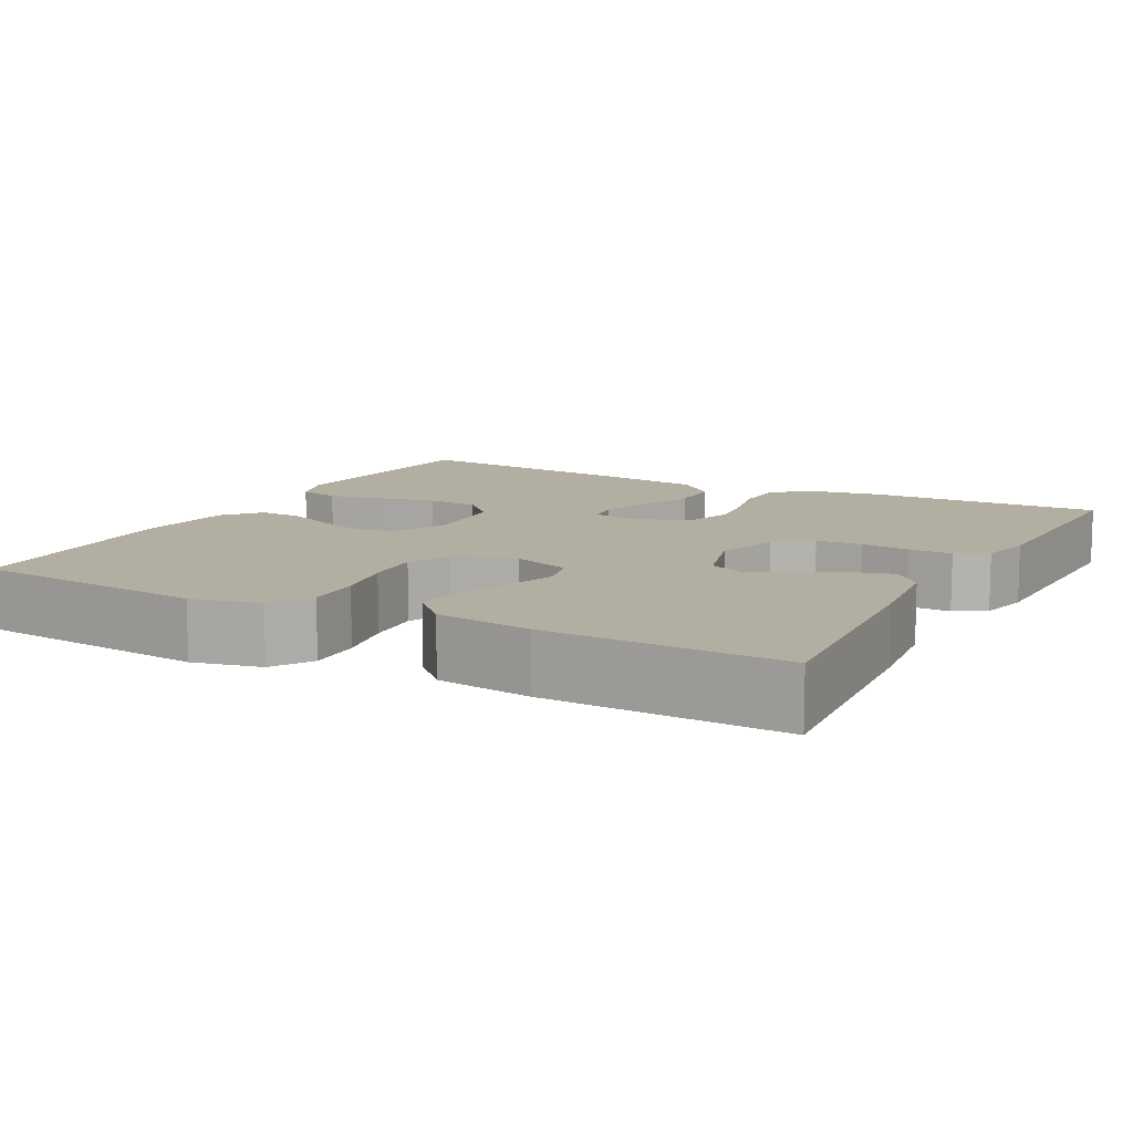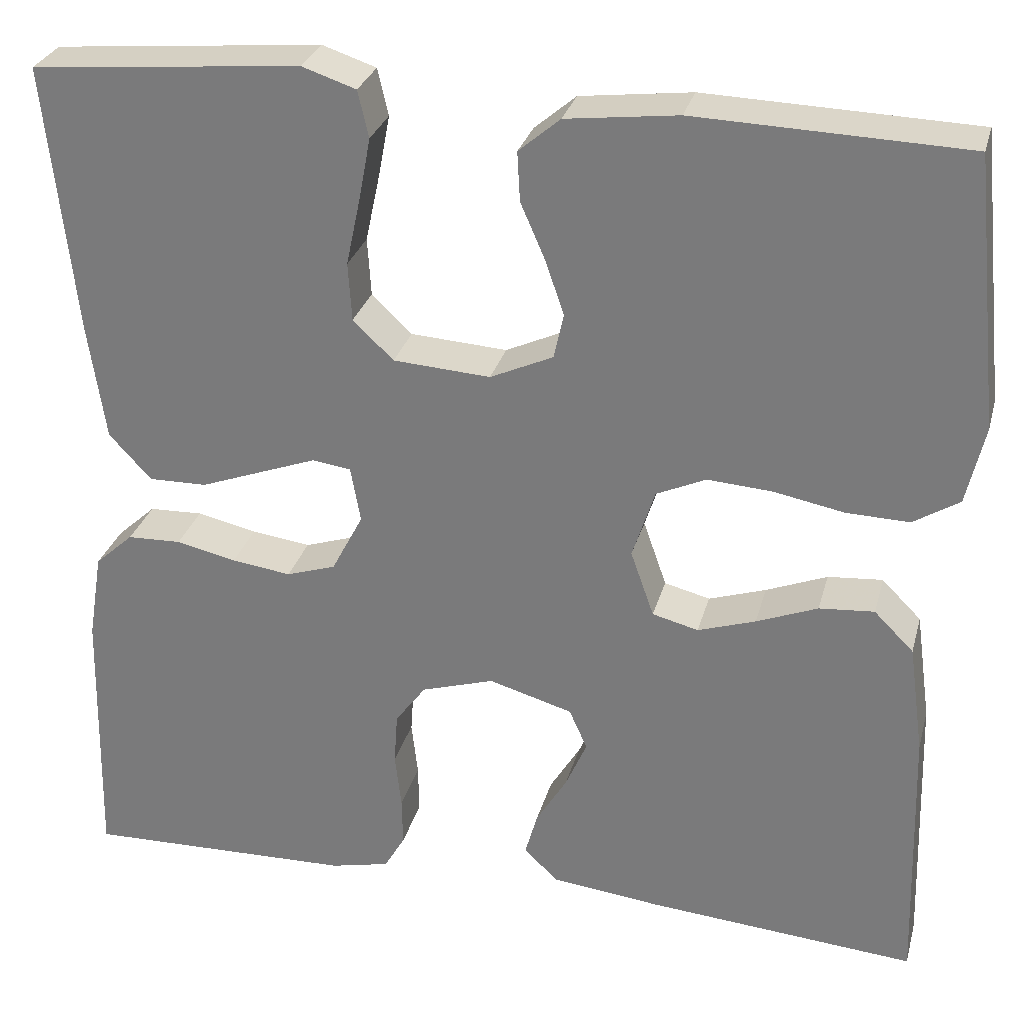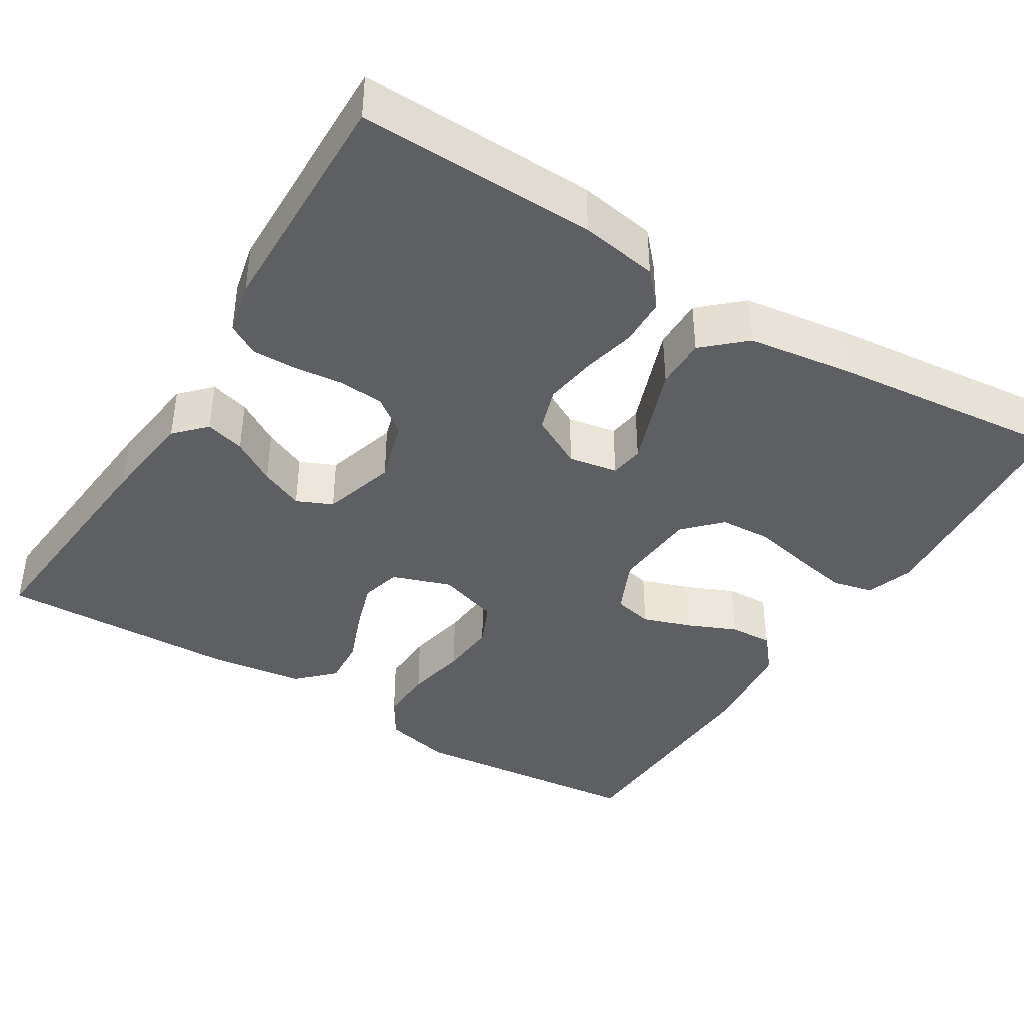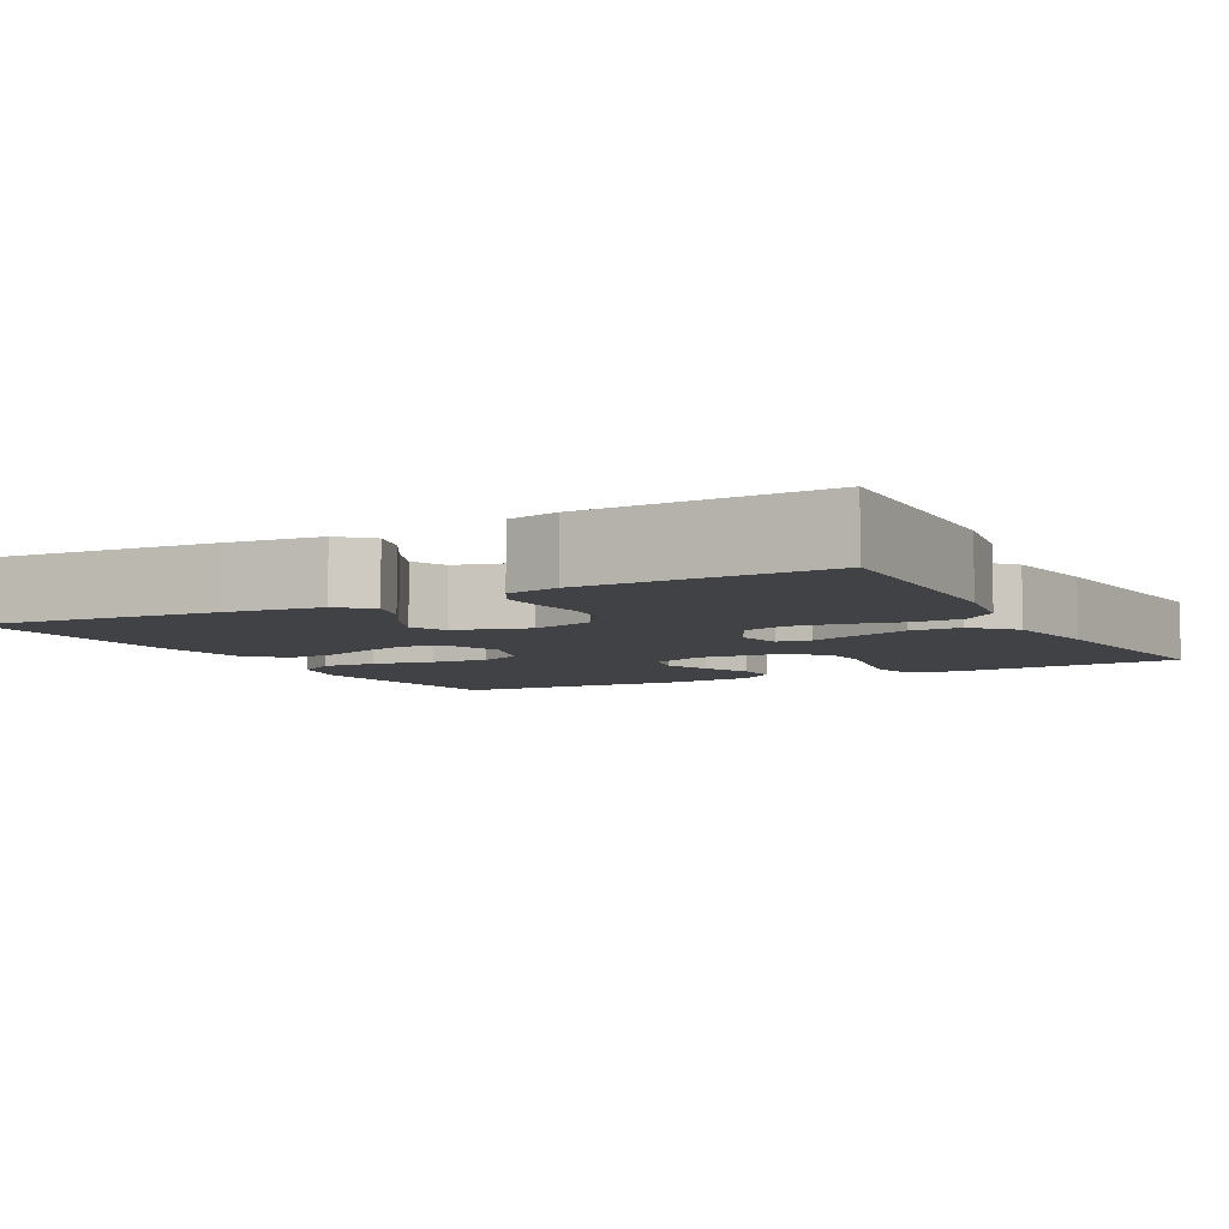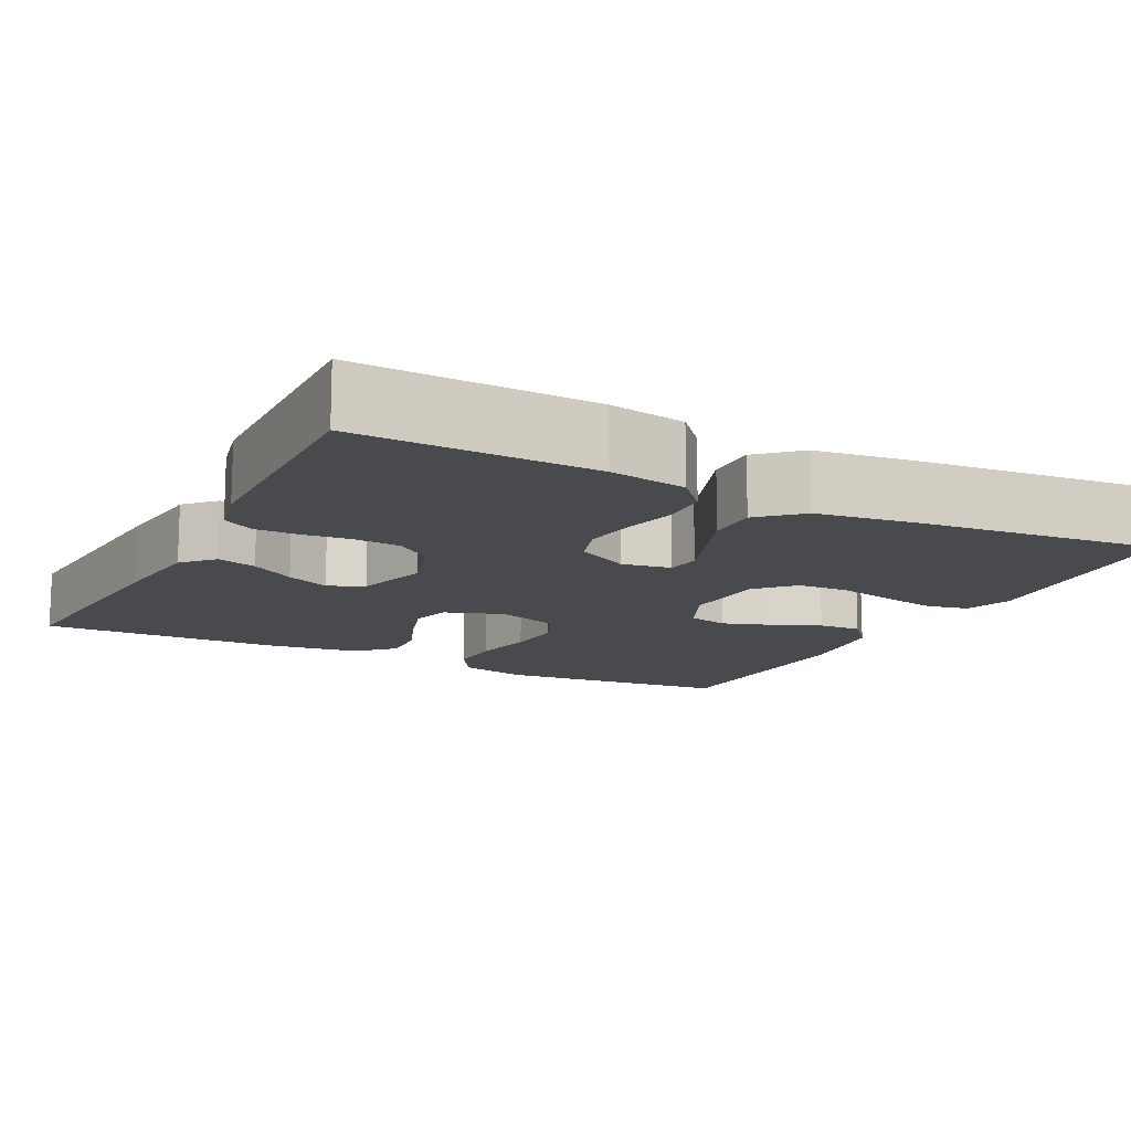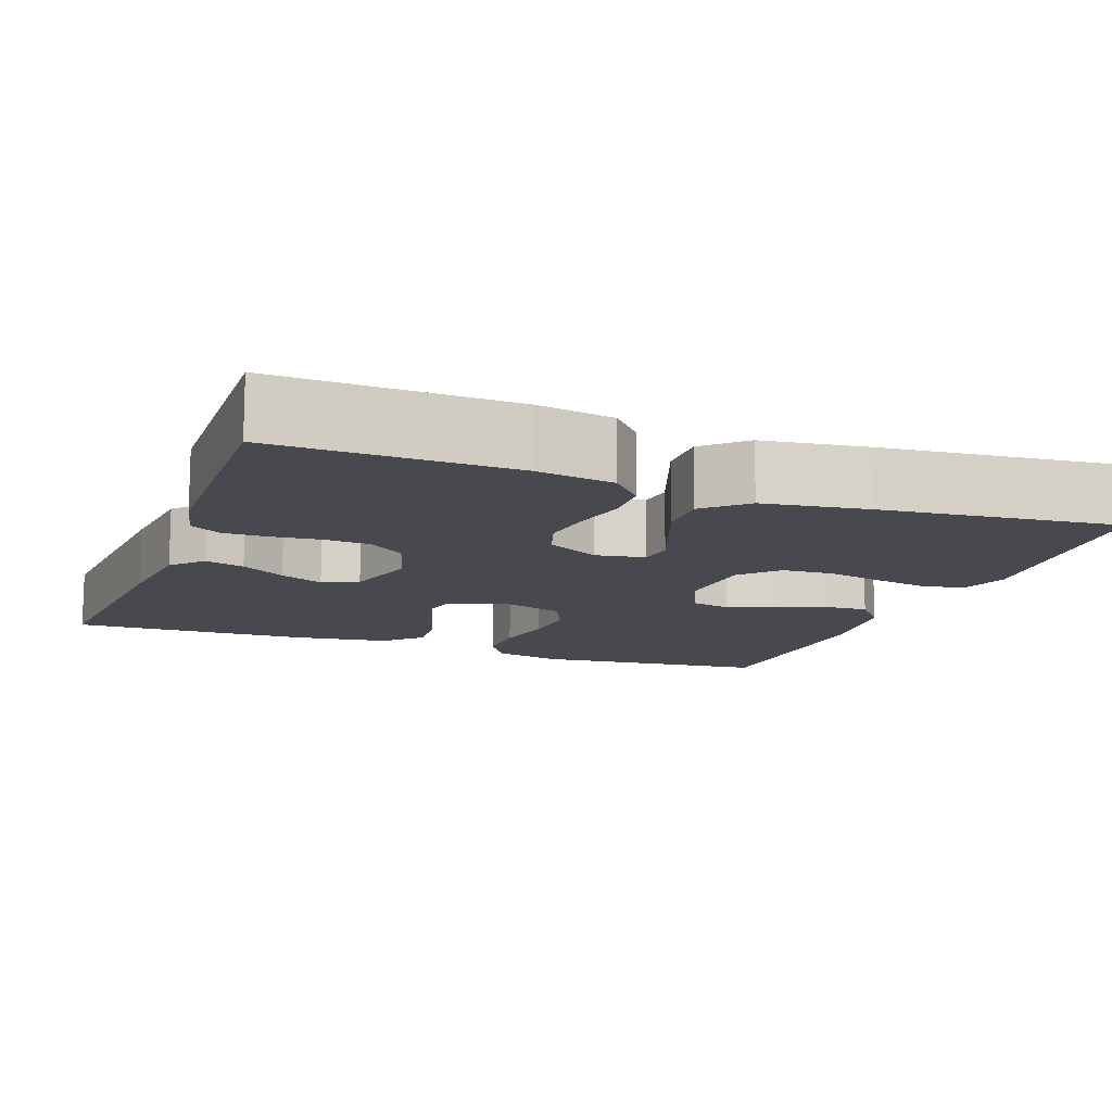
<metadata>
{"format":"obj","ext":"obj","renderer":"f3d","projection":"perspective","resolution":1024,"background":"white","views":[{"elev":10.8,"azim":118.1,"up":"+Y"},{"elev":29.0,"azim":14.4,"up":"+Z"},{"elev":-40.2,"azim":-121.9,"up":"+Y"},{"elev":-6.2,"azim":-151.7,"up":"+Y"},{"elev":-13.4,"azim":-117.3,"up":"+Y"},{"elev":-12.6,"azim":-110.4,"up":"+Y"}]}
</metadata>
<code>
v 0.5 0.07 0.5
v 0.531 0.07 0.2
v 0.511 0.07 0.113
v 0.46 0.07 0.081
v 0.39 0.07 0.083
v 0.312 0.07 0.098
v 0.24 0.07 0.103
v 0.185 0.07 0.078
v 0.16 0.07 0
v 0.186 0.07 -0.074
v 0.237 0.07 -0.087
v 0.301 0.07 -0.066
v 0.369 0.07 -0.039
v 0.43 0.07 -0.034
v 0.474 0.07 -0.078
v 0.491 0.07 -0.2
v 0.5 0.07 -0.5
v 0.2 0.07 -0.475
v 0.079 0.07 -0.461
v 0.041 0.07 -0.425
v 0.055 0.07 -0.375
v 0.089 0.07 -0.319
v 0.113 0.07 -0.264
v 0.093 0.07 -0.219
v 0 0.07 -0.192
v -0.081 0.07 -0.217
v -0.115 0.07 -0.263
v -0.119 0.07 -0.321
v -0.112 0.07 -0.383
v -0.111 0.07 -0.438
v -0.134 0.07 -0.478
v -0.2 0.07 -0.493
v -0.5 0.07 -0.5
v -0.493 0.07 -0.2
v -0.477 0.07 -0.102
v -0.434 0.07 -0.063
v -0.374 0.07 -0.061
v -0.307 0.07 -0.076
v -0.241 0.07 -0.085
v -0.186 0.07 -0.067
v -0.151 0.07 0
v -0.162 0.07 0.062
v -0.205 0.07 0.068
v -0.267 0.07 0.045
v -0.337 0.07 0.019
v -0.402 0.07 0.018
v -0.449 0.07 0.069
v -0.468 0.07 0.2
v -0.5 0.07 0.5
v -0.2 0.07 0.527
v -0.14 0.07 0.507
v -0.128 0.07 0.455
v -0.141 0.07 0.386
v -0.157 0.07 0.311
v -0.153 0.07 0.246
v -0.108 0.07 0.203
v 0 0.07 0.196
v 0.07 0.07 0.228
v 0.081 0.07 0.278
v 0.06 0.07 0.339
v 0.033 0.07 0.401
v 0.03 0.07 0.456
v 0.076 0.07 0.495
v 0.2 0.07 0.51
v 0.5 0 0.5
v 0.531 0 0.2
v 0.511 0 0.113
v 0.46 0 0.081
v 0.39 0 0.083
v 0.312 0 0.098
v 0.24 0 0.103
v 0.185 0 0.078
v 0.16 0 0
v 0.186 0 -0.074
v 0.237 0 -0.087
v 0.301 0 -0.066
v 0.369 0 -0.039
v 0.43 0 -0.034
v 0.474 0 -0.078
v 0.491 0 -0.2
v 0.5 0 -0.5
v 0.2 0 -0.475
v 0.079 0 -0.461
v 0.041 0 -0.425
v 0.055 0 -0.375
v 0.089 0 -0.319
v 0.113 0 -0.264
v 0.093 0 -0.219
v 0 0 -0.192
v -0.081 0 -0.217
v -0.115 0 -0.263
v -0.119 0 -0.321
v -0.112 0 -0.383
v -0.111 0 -0.438
v -0.134 0 -0.478
v -0.2 0 -0.493
v -0.5 0 -0.5
v -0.493 0 -0.2
v -0.477 0 -0.102
v -0.434 0 -0.063
v -0.374 0 -0.061
v -0.307 0 -0.076
v -0.241 0 -0.085
v -0.186 0 -0.067
v -0.151 0 0
v -0.162 0 0.062
v -0.205 0 0.068
v -0.267 0 0.045
v -0.337 0 0.019
v -0.402 0 0.018
v -0.449 0 0.069
v -0.468 0 0.2
v -0.5 0 0.5
v -0.2 0 0.527
v -0.14 0 0.507
v -0.128 0 0.455
v -0.141 0 0.386
v -0.157 0 0.311
v -0.153 0 0.246
v -0.108 0 0.203
v 0 0 0.196
v 0.07 0 0.228
v 0.081 0 0.278
v 0.06 0 0.339
v 0.033 0 0.401
v 0.03 0 0.456
v 0.076 0 0.495
v 0.2 0 0.51
f 60 61 62 63
f 59 60 63 64
f 58 59 64 1
f 51 52 53 54
f 49 50 51 54
f 49 54 55
f 48 49 55 56
f 44 45 46 47
f 43 44 47 48
f 42 43 48 56
f 35 36 37 38
f 35 38 39
f 34 35 39
f 33 34 39 40
f 31 32 33 40
f 28 29 30 31
f 27 28 31 40
f 19 20 21 22
f 19 22 23
f 18 19 23
f 17 18 23
f 16 17 23 24
f 12 13 14 15
f 11 12 15 16
f 10 11 16 24
f 3 4 5 6
f 3 6 7
f 58 1 2 3
f 57 58 3 7
f 41 42 56 57
f 26 27 40 41
f 25 26 41 57
f 9 10 24 25
f 8 9 25 57
f 7 8 57
f 127 126 125 124
f 128 127 124 123
f 65 128 123 122
f 118 117 116 115
f 118 115 114 113
f 119 118 113
f 120 119 113 112
f 111 110 109 108
f 112 111 108 107
f 120 112 107 106
f 102 101 100 99
f 103 102 99
f 103 99 98
f 104 103 98 97
f 104 97 96 95
f 95 94 93 92
f 104 95 92 91
f 86 85 84 83
f 87 86 83
f 87 83 82
f 87 82 81
f 88 87 81 80
f 79 78 77 76
f 80 79 76 75
f 88 80 75 74
f 70 69 68 67
f 71 70 67
f 67 66 65 122
f 71 67 122 121
f 121 120 106 105
f 105 104 91 90
f 121 105 90 89
f 89 88 74 73
f 121 89 73 72
f 121 72 71
f 1 65 66 2
f 2 66 67 3
f 3 67 68 4
f 4 68 69 5
f 5 69 70 6
f 6 70 71 7
f 7 71 72 8
f 8 72 73 9
f 9 73 74 10
f 10 74 75 11
f 11 75 76 12
f 12 76 77 13
f 13 77 78 14
f 14 78 79 15
f 15 79 80 16
f 16 80 81 17
f 17 81 82 18
f 18 82 83 19
f 19 83 84 20
f 20 84 85 21
f 21 85 86 22
f 22 86 87 23
f 23 87 88 24
f 24 88 89 25
f 25 89 90 26
f 26 90 91 27
f 27 91 92 28
f 28 92 93 29
f 29 93 94 30
f 30 94 95 31
f 31 95 96 32
f 32 96 97 33
f 33 97 98 34
f 34 98 99 35
f 35 99 100 36
f 36 100 101 37
f 37 101 102 38
f 38 102 103 39
f 39 103 104 40
f 40 104 105 41
f 41 105 106 42
f 42 106 107 43
f 43 107 108 44
f 44 108 109 45
f 45 109 110 46
f 46 110 111 47
f 47 111 112 48
f 48 112 113 49
f 49 113 114 50
f 50 114 115 51
f 51 115 116 52
f 52 116 117 53
f 53 117 118 54
f 54 118 119 55
f 55 119 120 56
f 56 120 121 57
f 57 121 122 58
f 58 122 123 59
f 59 123 124 60
f 60 124 125 61
f 61 125 126 62
f 62 126 127 63
f 63 127 128 64
f 64 128 65 1

</code>
